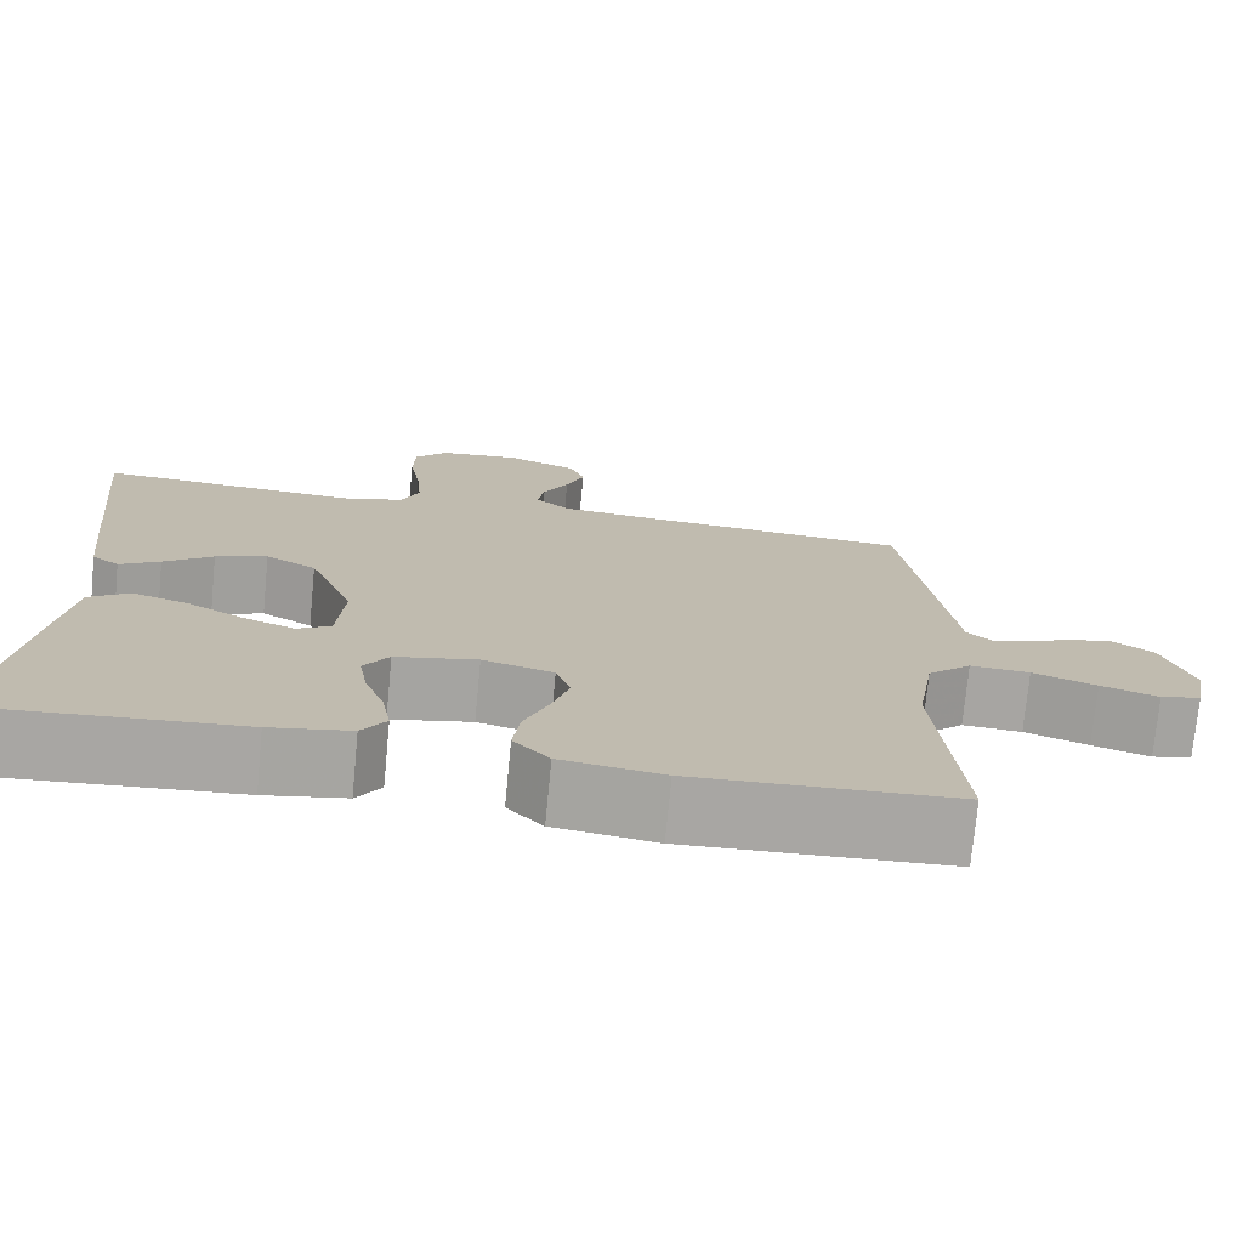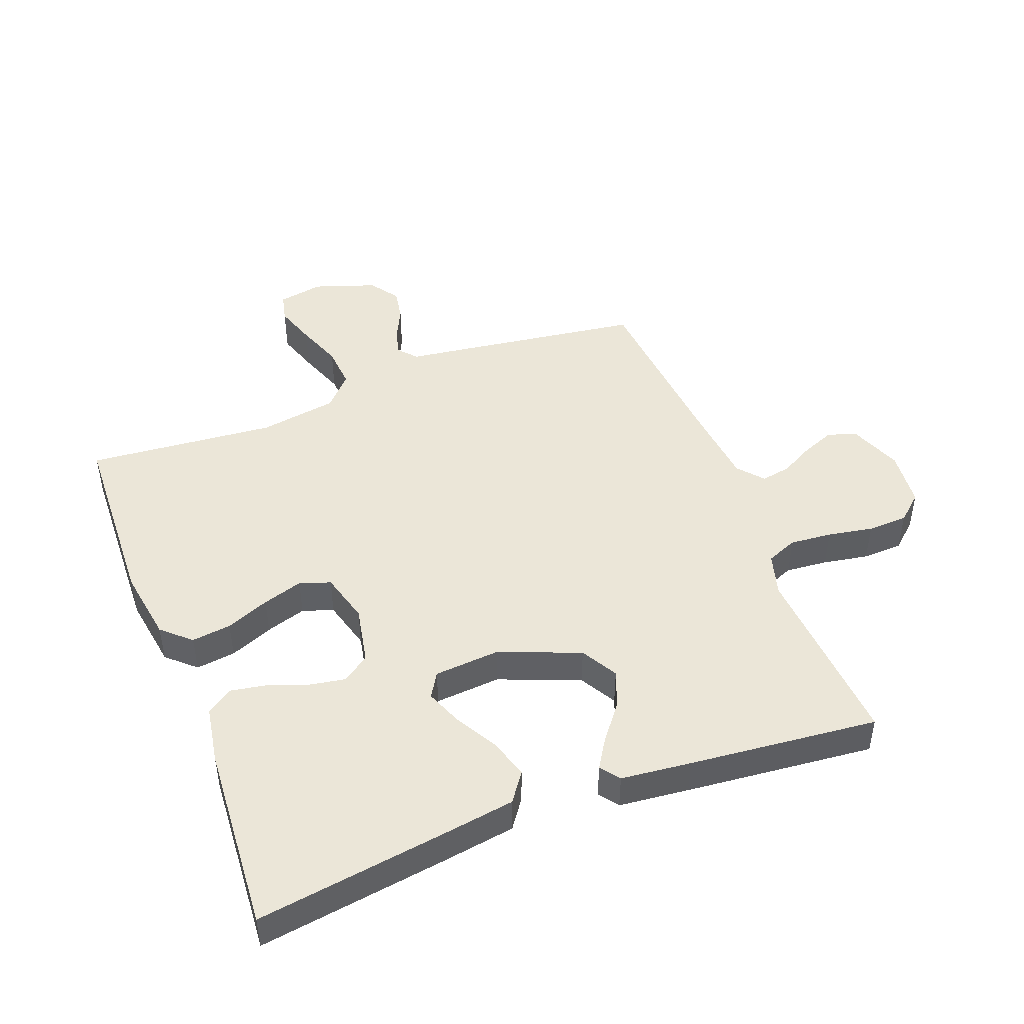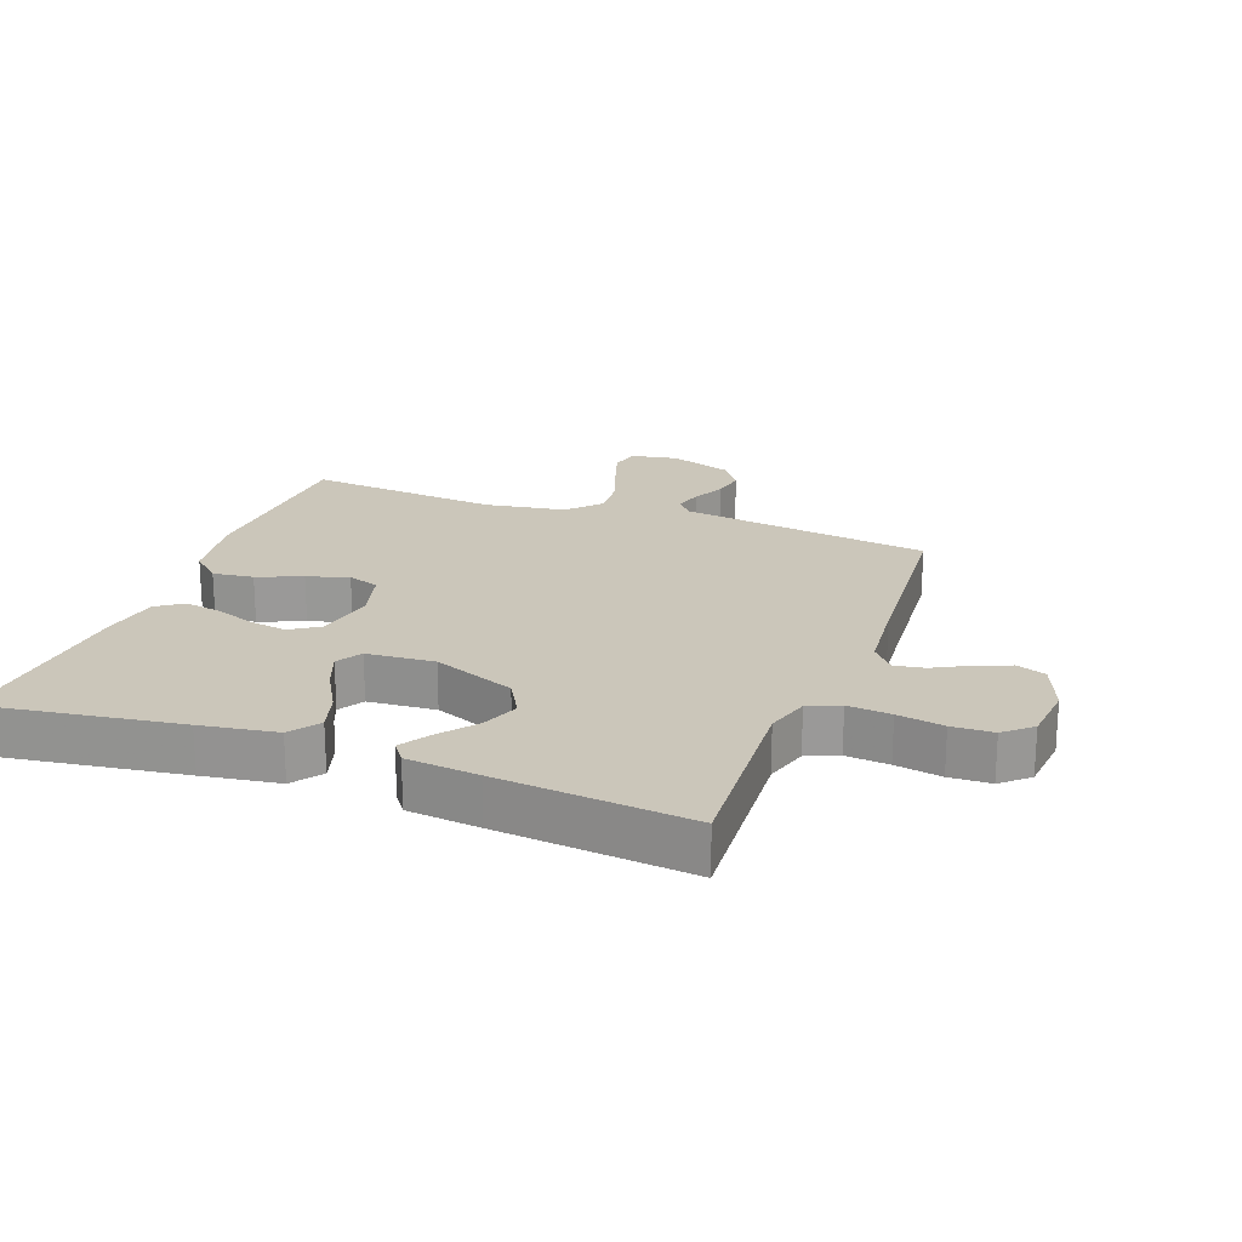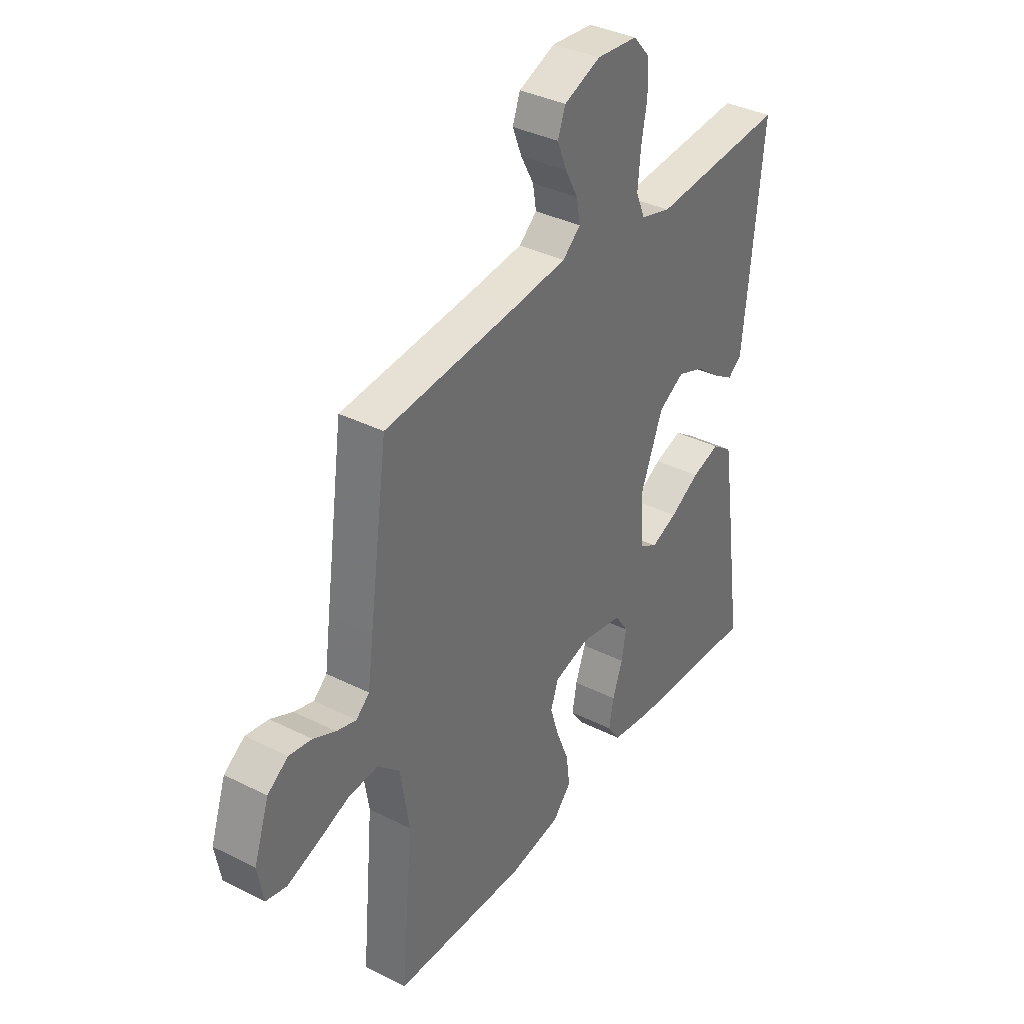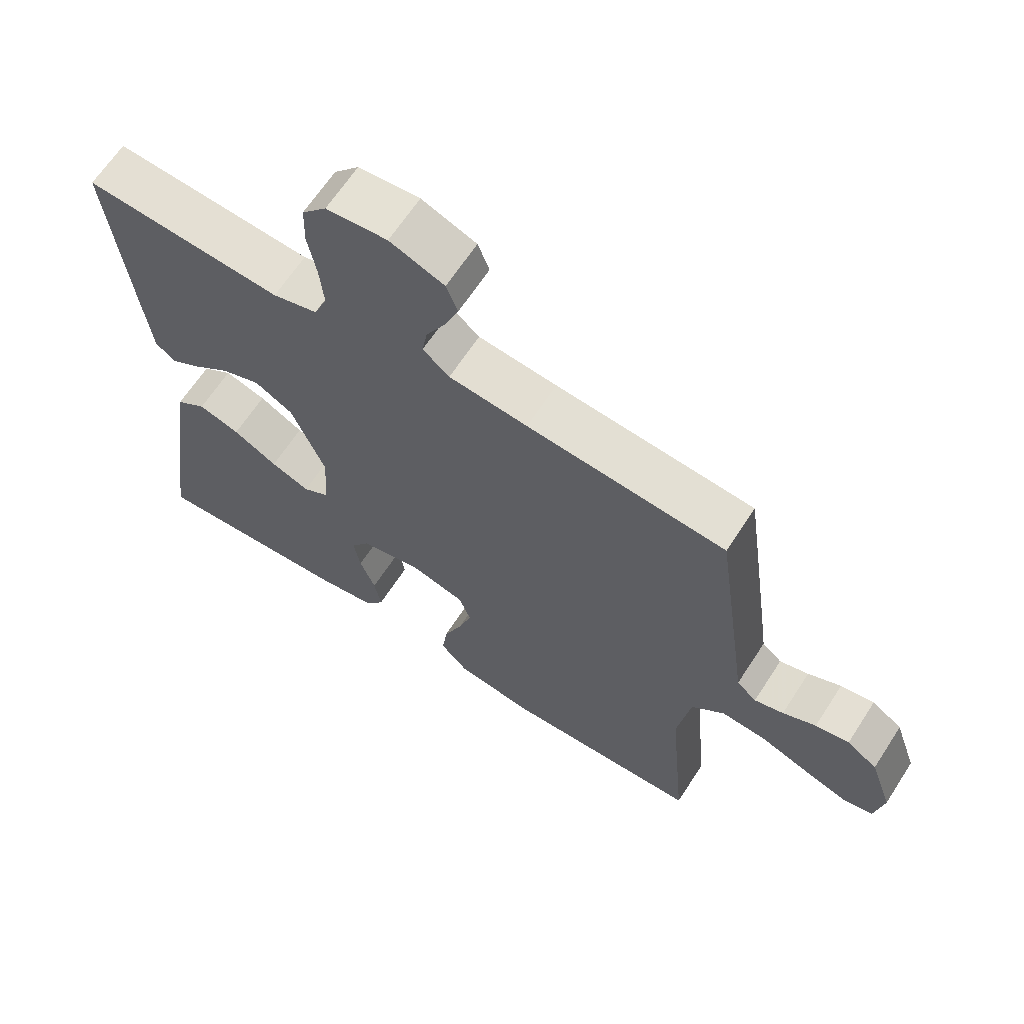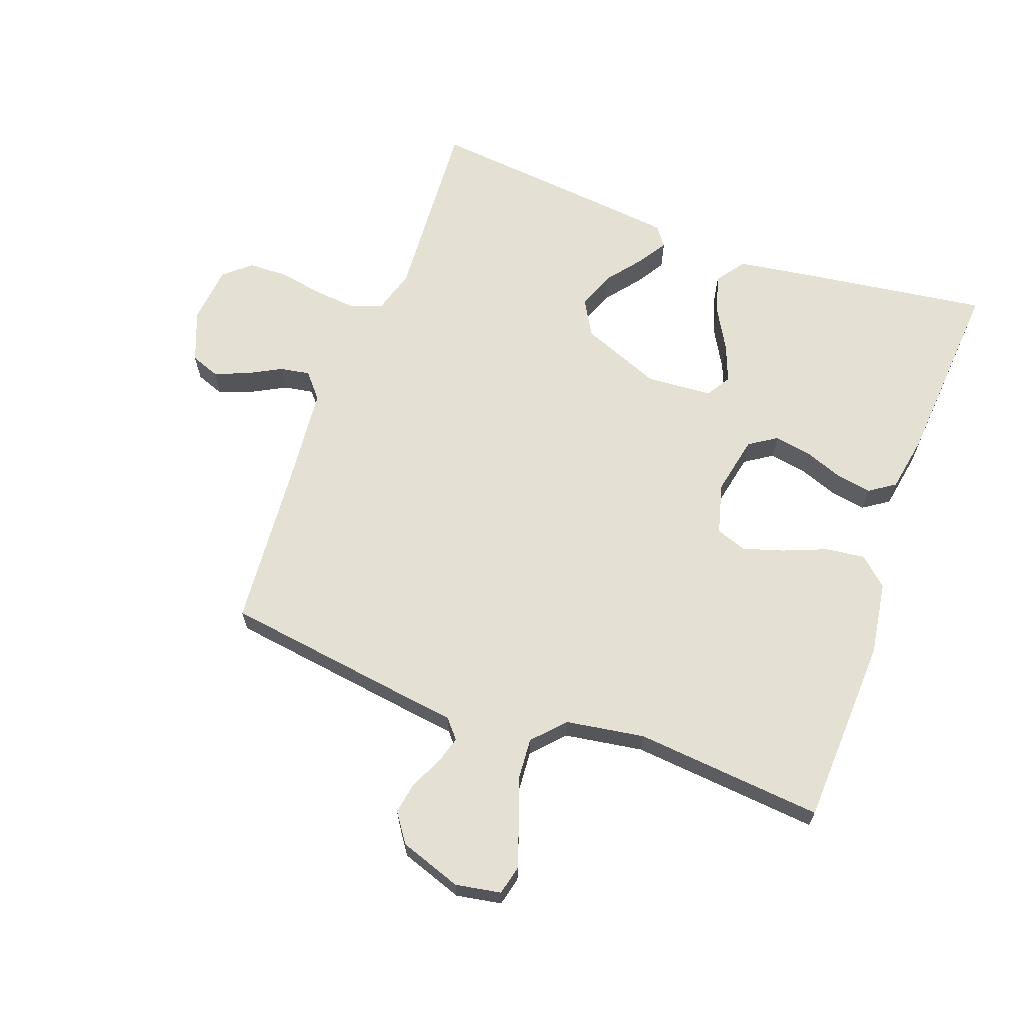
<metadata>
{"format":"obj","ext":"obj","renderer":"f3d","projection":"perspective","resolution":1024,"background":"white","views":[{"elev":-74.3,"azim":-5.5,"up":"+Z"},{"elev":46.5,"azim":-111.0,"up":"+Y"},{"elev":21.1,"azim":-69.6,"up":"+Y"},{"elev":36.6,"azim":123.1,"up":"+Z"},{"elev":65.2,"azim":33.0,"up":"+Z"},{"elev":65.5,"azim":110.2,"up":"+Y"}]}
</metadata>
<code>
v 0.5 0.07 -0.5
v 0.2 0.07 -0.512
v 0.083 0.07 -0.494
v 0.042 0.07 -0.449
v 0.05 0.07 -0.386
v 0.078 0.07 -0.317
v 0.098 0.07 -0.253
v 0.081 0.07 -0.204
v 0 0.07 -0.182
v -0.094 0.07 -0.201
v -0.123 0.07 -0.245
v -0.113 0.07 -0.303
v -0.09 0.07 -0.365
v -0.08 0.07 -0.422
v -0.108 0.07 -0.463
v -0.2 0.07 -0.479
v -0.5 0.07 -0.5
v -0.457 0.07 -0.2
v -0.439 0.07 -0.082
v -0.393 0.07 -0.049
v -0.33 0.07 -0.068
v -0.263 0.07 -0.106
v -0.204 0.07 -0.129
v -0.165 0.07 -0.105
v -0.157 0.07 0
v -0.208 0.07 0.128
v -0.266 0.07 0.161
v -0.325 0.07 0.138
v -0.381 0.07 0.094
v -0.427 0.07 0.065
v -0.458 0.07 0.088
v -0.47 0.07 0.2
v -0.5 0.07 0.5
v -0.2 0.07 0.48
v -0.132 0.07 0.5
v -0.112 0.07 0.549
v -0.118 0.07 0.616
v -0.131 0.07 0.688
v -0.129 0.07 0.752
v -0.092 0.07 0.794
v 0 0.07 0.803
v 0.082 0.07 0.771
v 0.099 0.07 0.725
v 0.078 0.07 0.672
v 0.049 0.07 0.618
v 0.041 0.07 0.571
v 0.081 0.07 0.537
v 0.2 0.07 0.525
v 0.5 0.07 0.5
v 0.542 0.07 0.2
v 0.554 0.07 0.111
v 0.584 0.07 0.085
v 0.628 0.07 0.098
v 0.678 0.07 0.122
v 0.729 0.07 0.131
v 0.775 0.07 0.099
v 0.809 0.07 0
v 0.796 0.07 -0.072
v 0.75 0.07 -0.083
v 0.684 0.07 -0.061
v 0.611 0.07 -0.034
v 0.543 0.07 -0.029
v 0.493 0.07 -0.075
v 0.473 0.07 -0.2
v 0.5 0 -0.5
v 0.2 0 -0.512
v 0.083 0 -0.494
v 0.042 0 -0.449
v 0.05 0 -0.386
v 0.078 0 -0.317
v 0.098 0 -0.253
v 0.081 0 -0.204
v 0 0 -0.182
v -0.094 0 -0.201
v -0.123 0 -0.245
v -0.113 0 -0.303
v -0.09 0 -0.365
v -0.08 0 -0.422
v -0.108 0 -0.463
v -0.2 0 -0.479
v -0.5 0 -0.5
v -0.457 0 -0.2
v -0.439 0 -0.082
v -0.393 0 -0.049
v -0.33 0 -0.068
v -0.263 0 -0.106
v -0.204 0 -0.129
v -0.165 0 -0.105
v -0.157 0 0
v -0.208 0 0.128
v -0.266 0 0.161
v -0.325 0 0.138
v -0.381 0 0.094
v -0.427 0 0.065
v -0.458 0 0.088
v -0.47 0 0.2
v -0.5 0 0.5
v -0.2 0 0.48
v -0.132 0 0.5
v -0.112 0 0.549
v -0.118 0 0.616
v -0.131 0 0.688
v -0.129 0 0.752
v -0.092 0 0.794
v 0 0 0.803
v 0.082 0 0.771
v 0.099 0 0.725
v 0.078 0 0.672
v 0.049 0 0.618
v 0.041 0 0.571
v 0.081 0 0.537
v 0.2 0 0.525
v 0.5 0 0.5
v 0.542 0 0.2
v 0.554 0 0.111
v 0.584 0 0.085
v 0.628 0 0.098
v 0.678 0 0.122
v 0.729 0 0.131
v 0.775 0 0.099
v 0.809 0 0
v 0.796 0 -0.072
v 0.75 0 -0.083
v 0.684 0 -0.061
v 0.611 0 -0.034
v 0.543 0 -0.029
v 0.493 0 -0.075
v 0.473 0 -0.2
f 58 59 60 61
f 56 57 58 61
f 56 61 62
f 53 54 55 56
f 52 53 56 62
f 51 52 62 63
f 48 49 50 51
f 47 48 51 63
f 42 43 44 45
f 40 41 42 45
f 40 45 46
f 37 38 39 40
f 36 37 40 46
f 35 36 46 47
f 31 32 33 34
f 28 29 30 31
f 27 28 31 34
f 26 27 34 35
f 19 20 21 22
f 19 22 23
f 18 19 23
f 17 18 23
f 16 17 23 24
f 12 13 14 15
f 11 12 15 16
f 3 4 5 6
f 3 6 7
f 64 1 2 3
f 64 3 7
f 63 64 7 8
f 47 63 8 9
f 25 26 35 47
f 24 25 47 9
f 11 16 24
f 10 11 24
f 9 10 24
f 125 124 123 122
f 125 122 121 120
f 126 125 120
f 120 119 118 117
f 126 120 117 116
f 127 126 116 115
f 115 114 113 112
f 127 115 112 111
f 109 108 107 106
f 109 106 105 104
f 110 109 104
f 104 103 102 101
f 110 104 101 100
f 111 110 100 99
f 98 97 96 95
f 95 94 93 92
f 98 95 92 91
f 99 98 91 90
f 86 85 84 83
f 87 86 83
f 87 83 82
f 87 82 81
f 88 87 81 80
f 79 78 77 76
f 80 79 76 75
f 70 69 68 67
f 71 70 67
f 67 66 65 128
f 71 67 128
f 72 71 128 127
f 73 72 127 111
f 111 99 90 89
f 73 111 89 88
f 88 80 75
f 88 75 74
f 88 74 73
f 1 65 66 2
f 2 66 67 3
f 3 67 68 4
f 4 68 69 5
f 5 69 70 6
f 6 70 71 7
f 7 71 72 8
f 8 72 73 9
f 9 73 74 10
f 10 74 75 11
f 11 75 76 12
f 12 76 77 13
f 13 77 78 14
f 14 78 79 15
f 15 79 80 16
f 16 80 81 17
f 17 81 82 18
f 18 82 83 19
f 19 83 84 20
f 20 84 85 21
f 21 85 86 22
f 22 86 87 23
f 23 87 88 24
f 24 88 89 25
f 25 89 90 26
f 26 90 91 27
f 27 91 92 28
f 28 92 93 29
f 29 93 94 30
f 30 94 95 31
f 31 95 96 32
f 32 96 97 33
f 33 97 98 34
f 34 98 99 35
f 35 99 100 36
f 36 100 101 37
f 37 101 102 38
f 38 102 103 39
f 39 103 104 40
f 40 104 105 41
f 41 105 106 42
f 42 106 107 43
f 43 107 108 44
f 44 108 109 45
f 45 109 110 46
f 46 110 111 47
f 47 111 112 48
f 48 112 113 49
f 49 113 114 50
f 50 114 115 51
f 51 115 116 52
f 52 116 117 53
f 53 117 118 54
f 54 118 119 55
f 55 119 120 56
f 56 120 121 57
f 57 121 122 58
f 58 122 123 59
f 59 123 124 60
f 60 124 125 61
f 61 125 126 62
f 62 126 127 63
f 63 127 128 64
f 64 128 65 1

</code>
